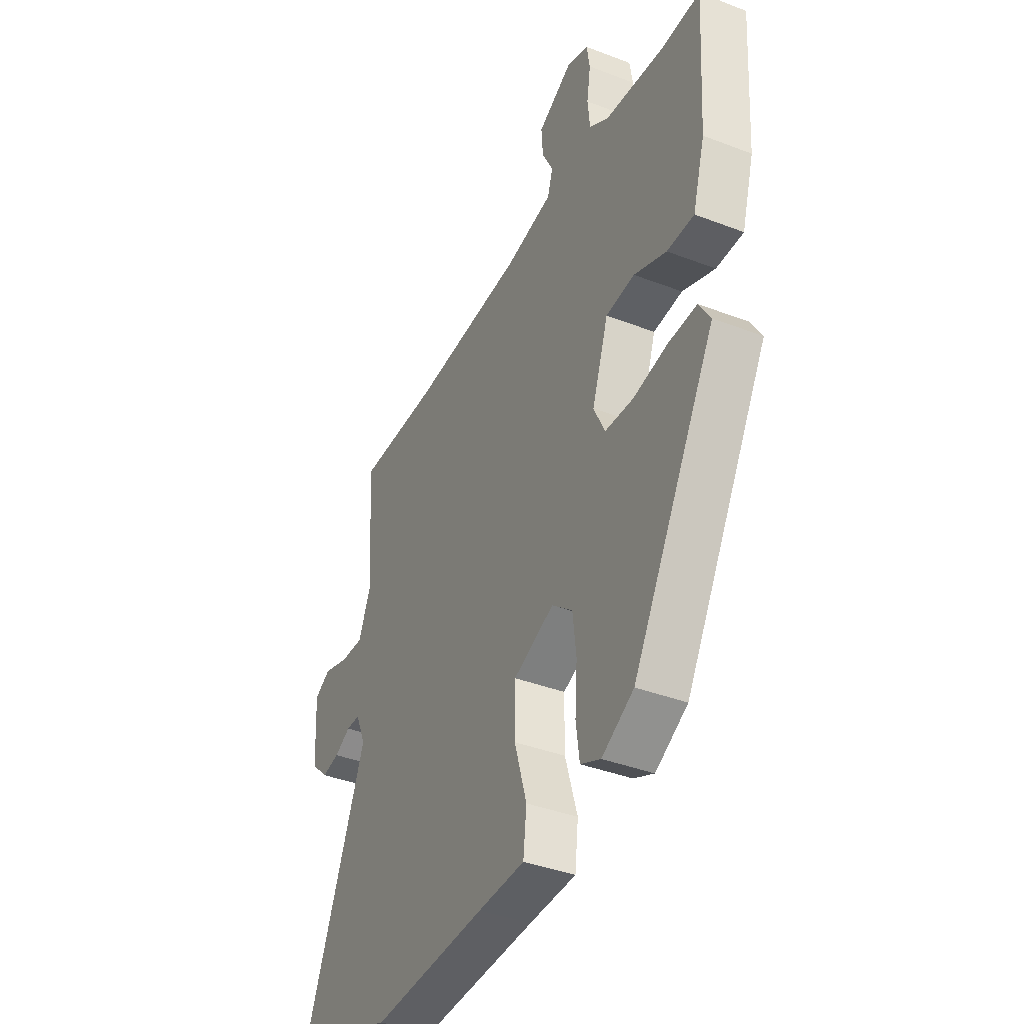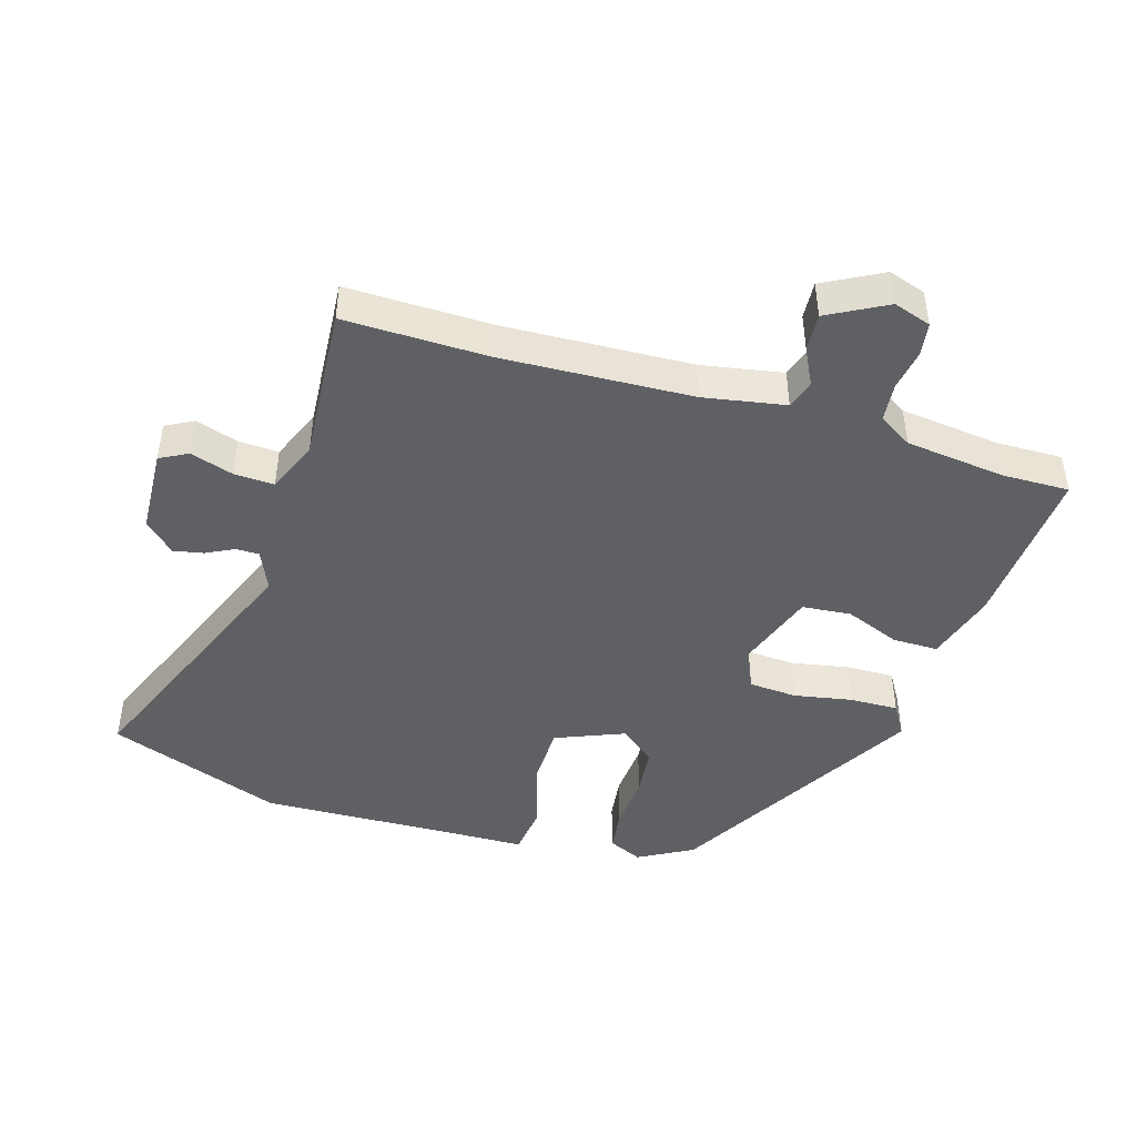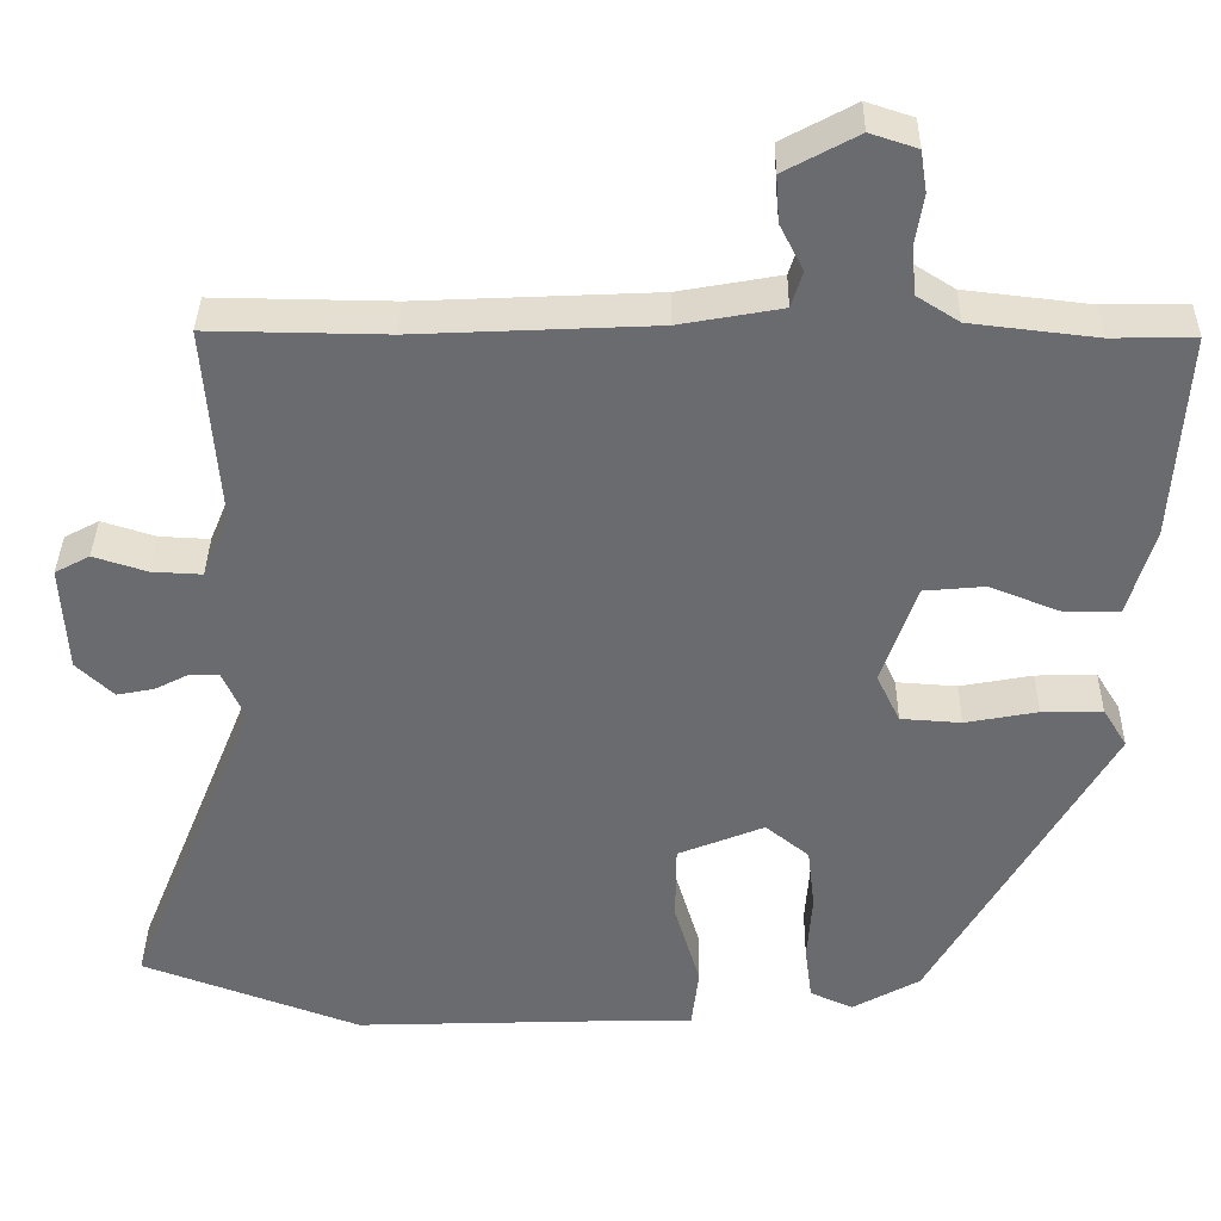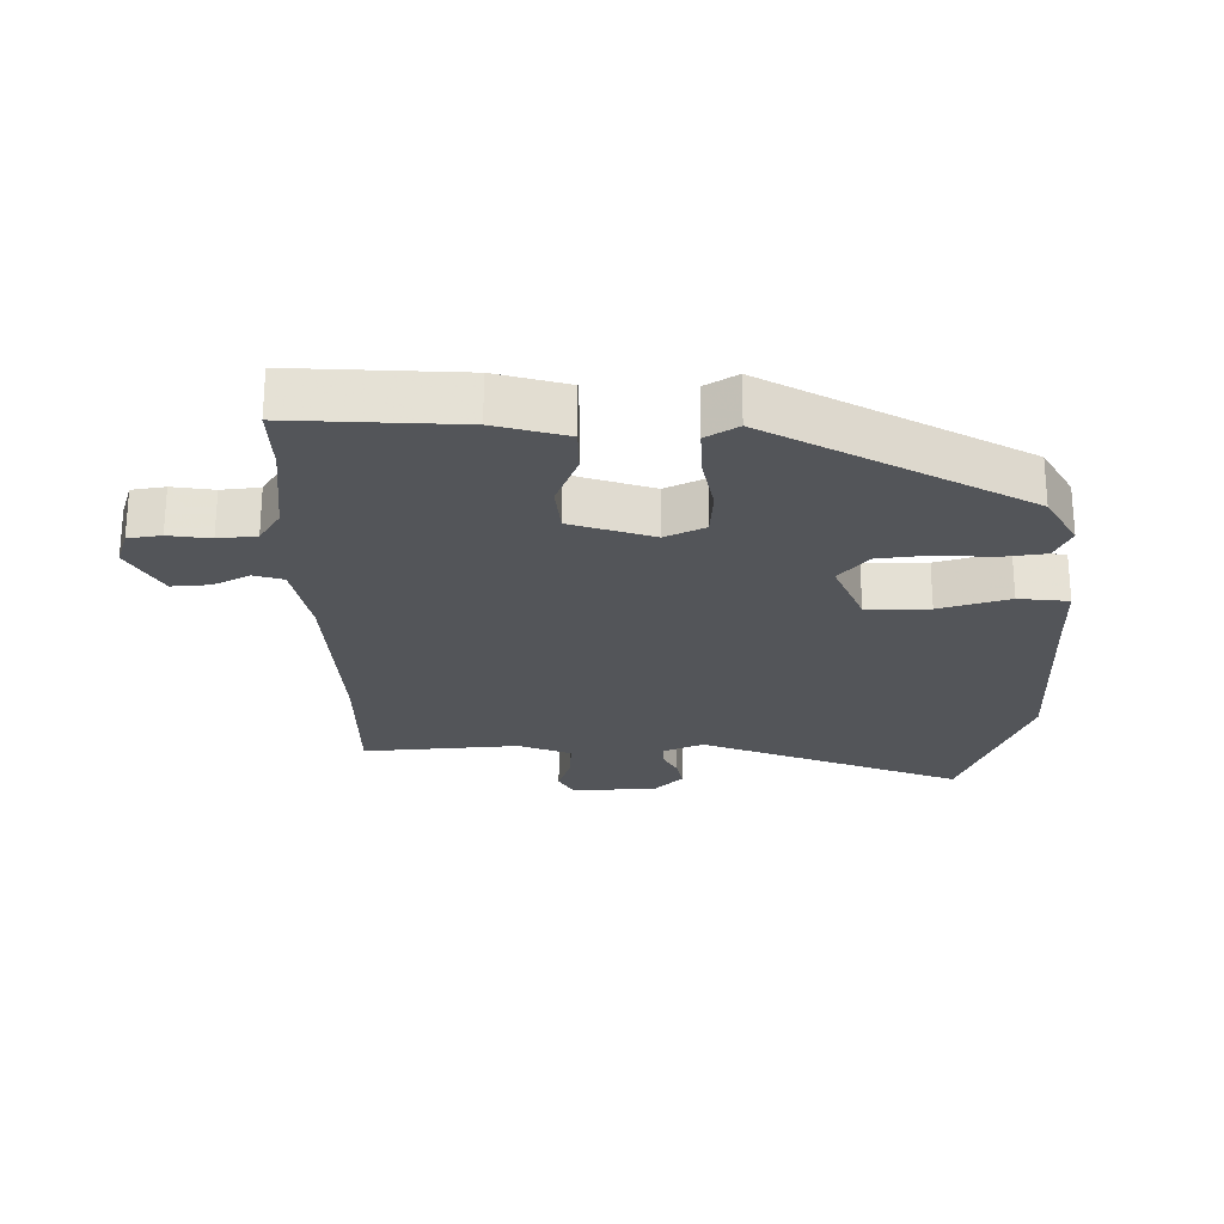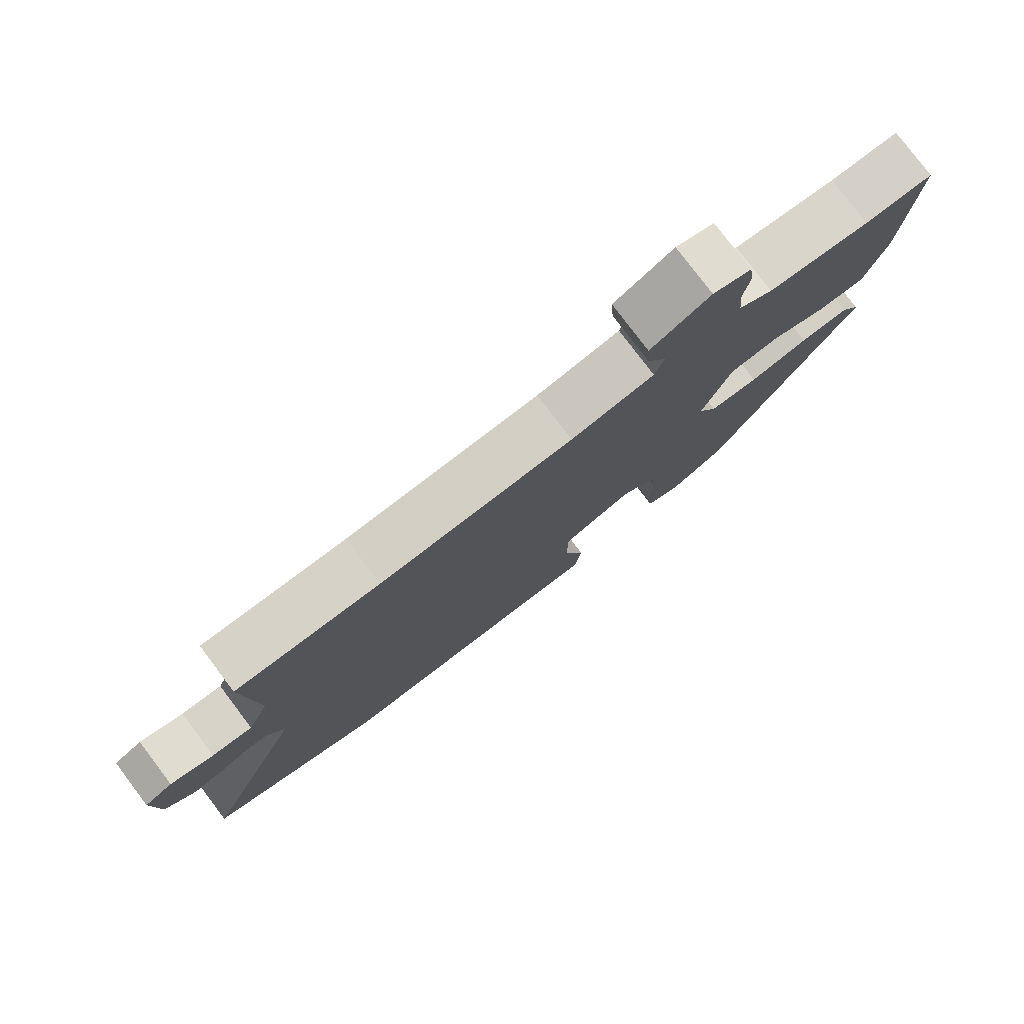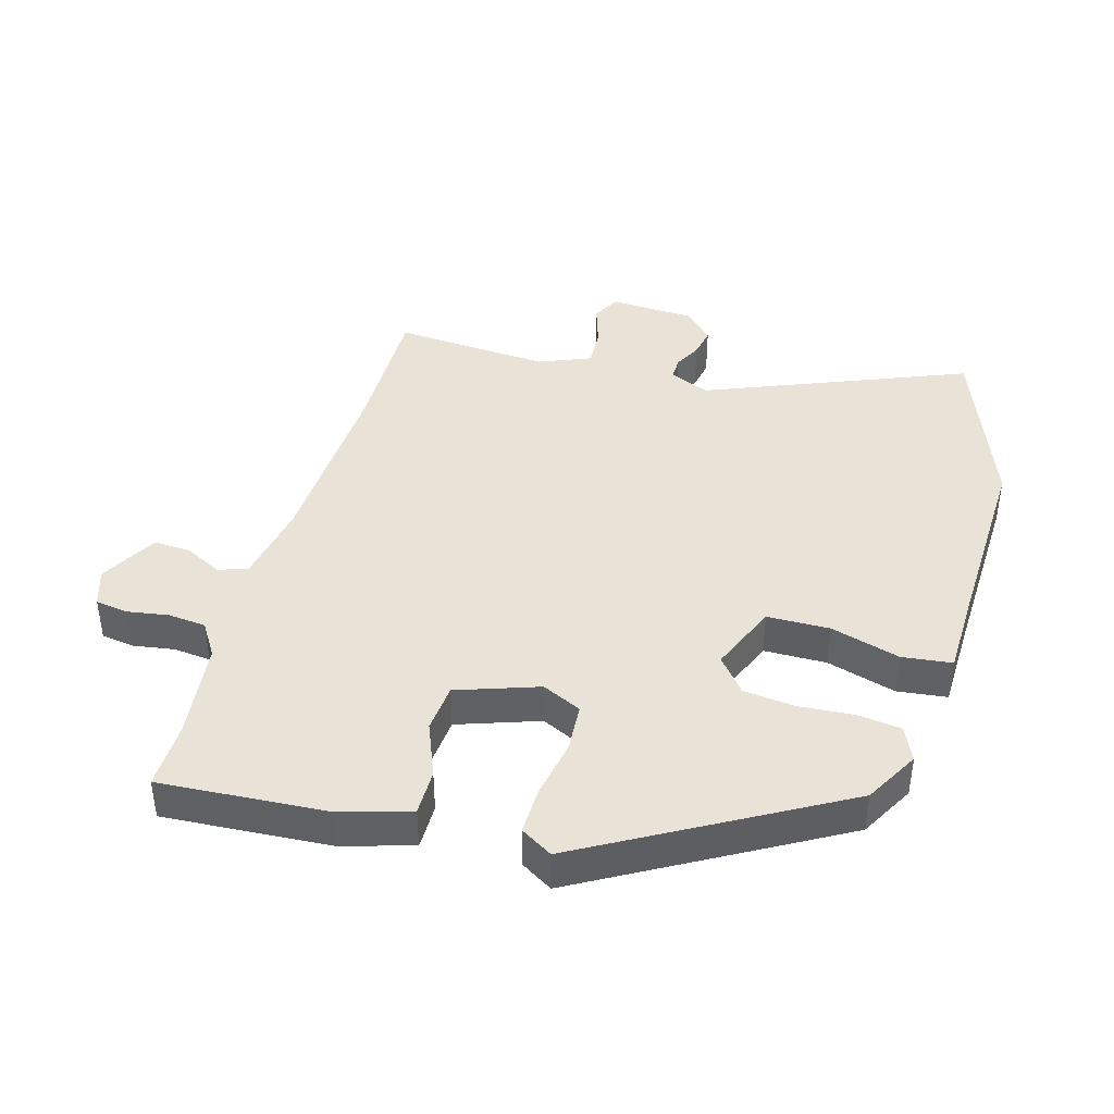
<metadata>
{"format":"obj","ext":"obj","renderer":"f3d","projection":"perspective","resolution":1024,"background":"white","views":[{"elev":-38.9,"azim":64.2,"up":"+Z"},{"elev":-45.0,"azim":-17.0,"up":"+Y"},{"elev":36.6,"azim":0.8,"up":"+Z"},{"elev":-24.1,"azim":91.0,"up":"+Y"},{"elev":79.0,"azim":-37.1,"up":"+Z"},{"elev":41.6,"azim":105.8,"up":"+Y"}]}
</metadata>
<code>
v 0.311 0.07 -0.449
v 0.227 0.07 -0.496
v 0.174 0.07 -0.472
v 0.165 0.07 -0.404
v 0.171 0.07 -0.318
v 0.162 0.07 -0.24
v 0.108 0.07 -0.196
v 0.001 0.07 -0.24
v 0 0.07 -0.337
v 0.032 0.07 -0.445
v 0.023 0.07 -0.522
v -0.1 0.07 -0.525
v -0.402 0.07 -0.536
v -0.673 0.07 -0.436
v -0.51 0.07 -0.031
v -0.537 0.07 0.031
v -0.573 0.07 0.031
v -0.616 0.07 0.009
v -0.662 0.07 0
v -0.708 0.07 0.044
v -0.715 0.07 0.177
v -0.672 0.07 0.2
v -0.606 0.07 0.179
v -0.544 0.07 0.176
v -0.511 0.07 0.257
v -0.529 0.07 0.5
v -0.309 0.07 0.497
v -0.015 0.07 0.511
v 0.111 0.07 0.534
v 0.125 0.07 0.579
v 0.096 0.07 0.636
v 0.092 0.07 0.694
v 0.182 0.07 0.743
v 0.24 0.07 0.724
v 0.248 0.07 0.673
v 0.238 0.07 0.609
v 0.244 0.07 0.55
v 0.296 0.07 0.517
v 0.451 0.07 0.499
v 0.554 0.07 0.501
v 0.538 0.07 0.244
v 0.506 0.07 0.134
v 0.435 0.07 0.134
v 0.35 0.07 0.168
v 0.274 0.07 0.161
v 0.231 0.07 0.035
v 0.26 0.07 -0.026
v 0.335 0.07 -0.031
v 0.425 0.07 -0.014
v 0.5 0.07 -0.012
v 0.53 0.07 -0.061
v 0.311 0 -0.449
v 0.227 0 -0.496
v 0.174 0 -0.472
v 0.165 0 -0.404
v 0.171 0 -0.318
v 0.162 0 -0.24
v 0.108 0 -0.196
v 0.001 0 -0.24
v 0 0 -0.337
v 0.032 0 -0.445
v 0.023 0 -0.522
v -0.1 0 -0.525
v -0.402 0 -0.536
v -0.673 0 -0.436
v -0.51 0 -0.031
v -0.537 0 0.031
v -0.573 0 0.031
v -0.616 0 0.009
v -0.662 0 0
v -0.708 0 0.044
v -0.715 0 0.177
v -0.672 0 0.2
v -0.606 0 0.179
v -0.544 0 0.176
v -0.511 0 0.257
v -0.529 0 0.5
v -0.309 0 0.497
v -0.015 0 0.511
v 0.111 0 0.534
v 0.125 0 0.579
v 0.096 0 0.636
v 0.092 0 0.694
v 0.182 0 0.743
v 0.24 0 0.724
v 0.248 0 0.673
v 0.238 0 0.609
v 0.244 0 0.55
v 0.296 0 0.517
v 0.451 0 0.499
v 0.554 0 0.501
v 0.538 0 0.244
v 0.506 0 0.134
v 0.435 0 0.134
v 0.35 0 0.168
v 0.274 0 0.161
v 0.231 0 0.035
v 0.26 0 -0.026
v 0.335 0 -0.031
v 0.425 0 -0.014
v 0.5 0 -0.012
v 0.53 0 -0.061
f 3 4 5
f 2 3 5
f 1 2 5
f 51 1 5
f 50 51 5
f 49 50 5
f 48 49 5
f 47 48 5 6
f 46 47 6 7
f 45 46 7 8
f 42 43 44
f 41 42 44
f 40 41 44
f 39 40 44
f 38 39 44 45
f 37 38 45 8
f 34 35 36
f 33 34 36
f 32 33 36
f 31 32 36
f 30 31 36
f 36 37 8
f 30 36 8
f 29 30 8
f 25 26 27
f 24 25 27 28
f 21 22 23
f 20 21 23
f 19 20 23
f 18 19 23
f 17 18 23
f 16 17 23 24
f 28 29 8
f 24 28 8
f 16 24 8
f 15 16 8
f 9 10 11 12
f 13 14 15
f 12 13 15
f 9 12 15
f 8 9 15
f 56 55 54
f 56 54 53
f 56 53 52
f 56 52 102
f 56 102 101
f 56 101 100
f 56 100 99
f 57 56 99 98
f 58 57 98 97
f 59 58 97 96
f 95 94 93
f 95 93 92
f 95 92 91
f 95 91 90
f 96 95 90 89
f 59 96 89 88
f 87 86 85
f 87 85 84
f 87 84 83
f 87 83 82
f 87 82 81
f 59 88 87
f 59 87 81
f 59 81 80
f 78 77 76
f 79 78 76 75
f 74 73 72
f 74 72 71
f 74 71 70
f 74 70 69
f 74 69 68
f 75 74 68 67
f 59 80 79
f 59 79 75
f 59 75 67
f 59 67 66
f 63 62 61 60
f 66 65 64
f 66 64 63
f 66 63 60
f 66 60 59
f 1 52 53 2
f 2 53 54 3
f 3 54 55 4
f 4 55 56 5
f 5 56 57 6
f 6 57 58 7
f 7 58 59 8
f 8 59 60 9
f 9 60 61 10
f 10 61 62 11
f 11 62 63 12
f 12 63 64 13
f 13 64 65 14
f 14 65 66 15
f 15 66 67 16
f 16 67 68 17
f 17 68 69 18
f 18 69 70 19
f 19 70 71 20
f 20 71 72 21
f 21 72 73 22
f 22 73 74 23
f 23 74 75 24
f 24 75 76 25
f 25 76 77 26
f 26 77 78 27
f 27 78 79 28
f 28 79 80 29
f 29 80 81 30
f 30 81 82 31
f 31 82 83 32
f 32 83 84 33
f 33 84 85 34
f 34 85 86 35
f 35 86 87 36
f 36 87 88 37
f 37 88 89 38
f 38 89 90 39
f 39 90 91 40
f 40 91 92 41
f 41 92 93 42
f 42 93 94 43
f 43 94 95 44
f 44 95 96 45
f 45 96 97 46
f 46 97 98 47
f 47 98 99 48
f 48 99 100 49
f 49 100 101 50
f 50 101 102 51
f 51 102 52 1

</code>
